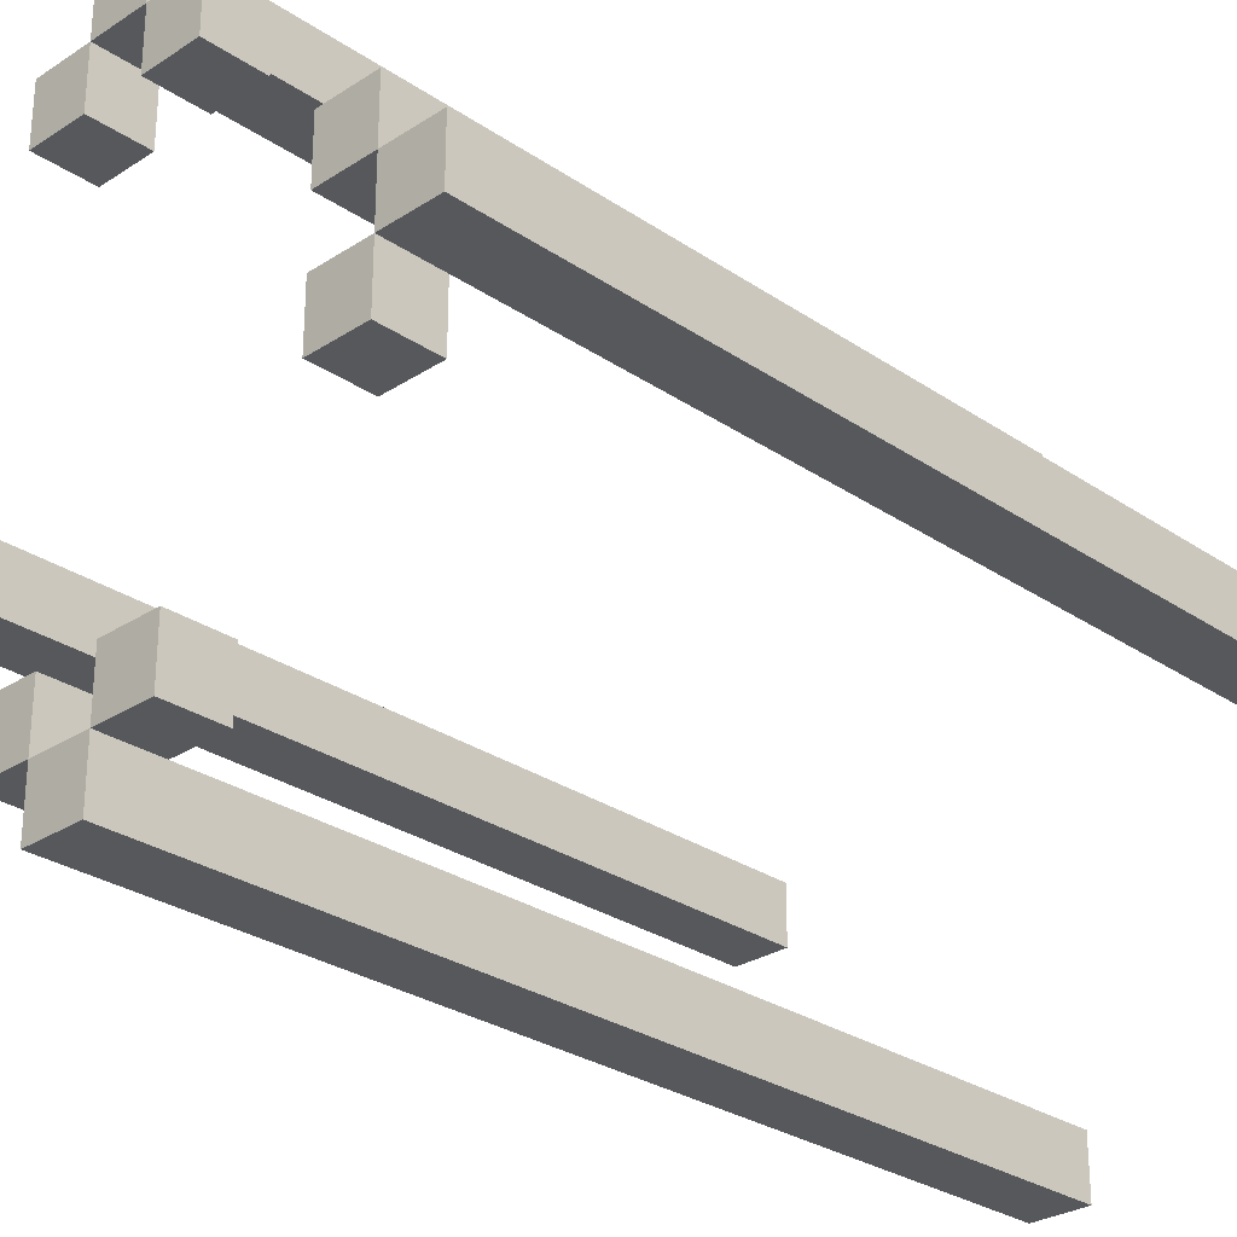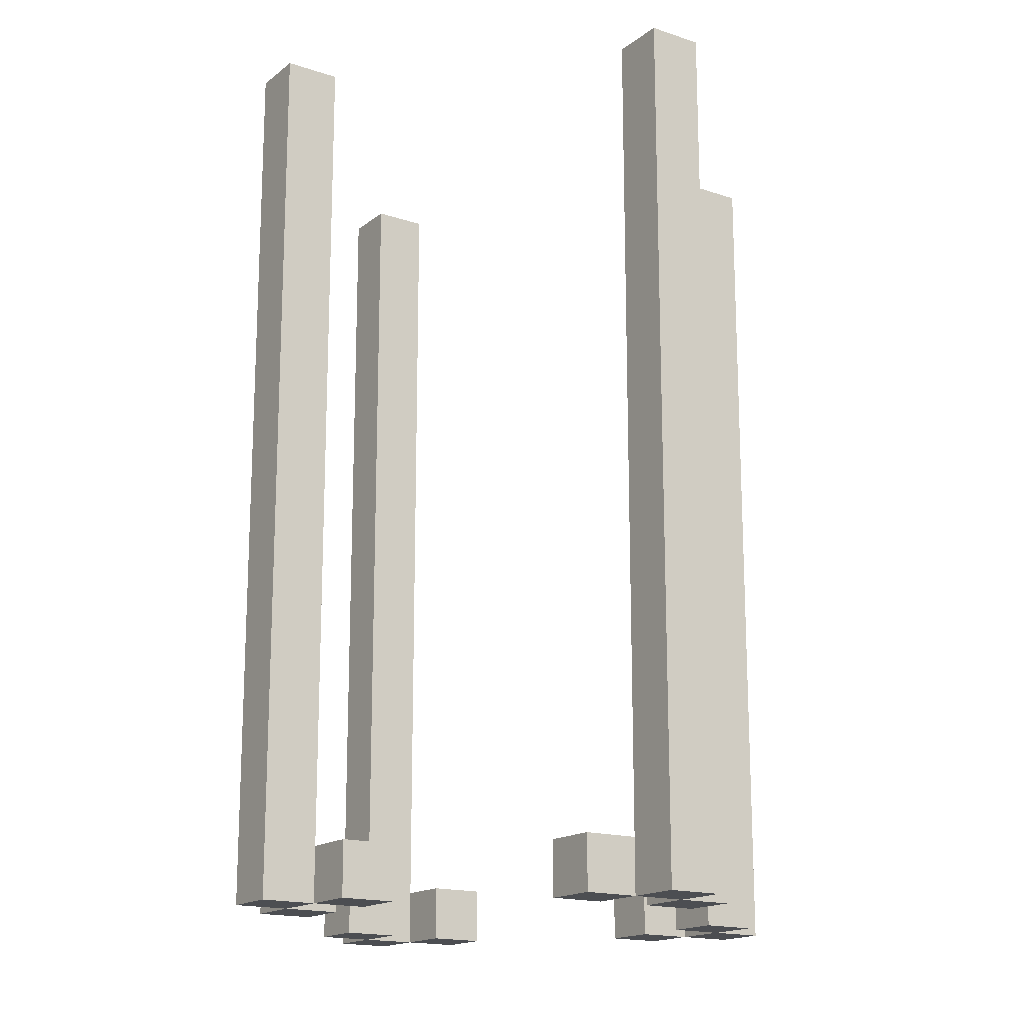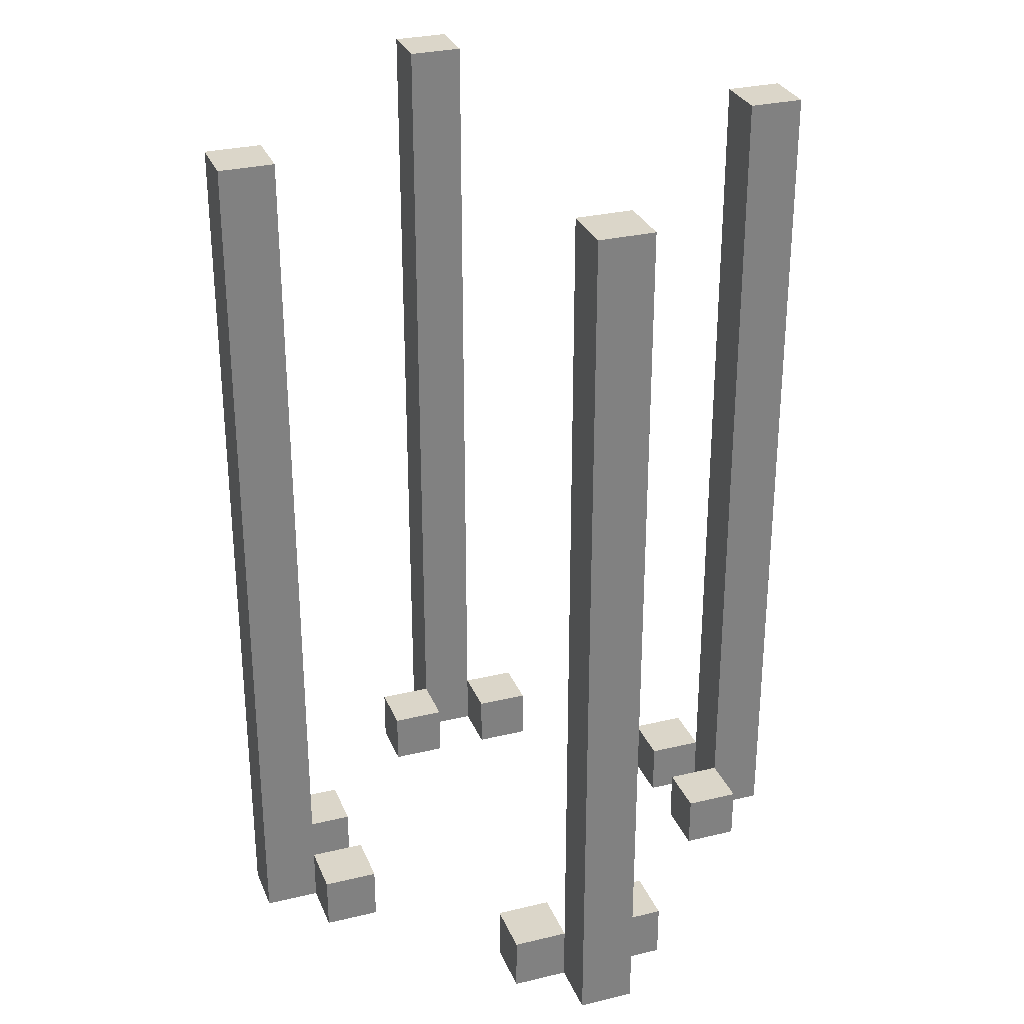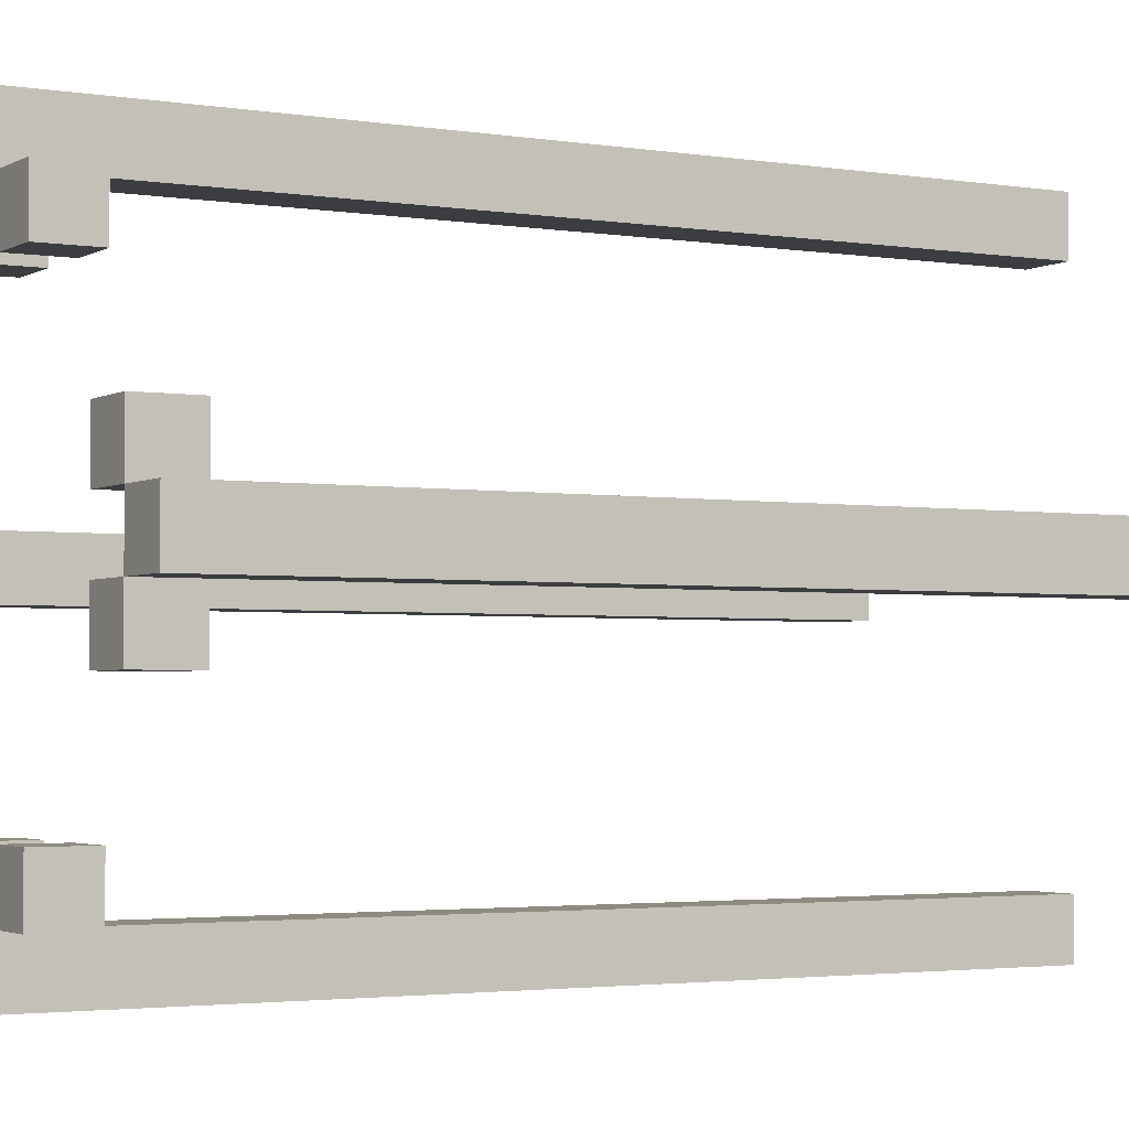
<metadata>
{"format":"obj","ext":"obj","renderer":"f3d","projection":"perspective","resolution":1024,"background":"white","views":[{"elev":-28.3,"azim":44.4,"up":"+Z"},{"elev":-16.7,"azim":-33.9,"up":"+Y"},{"elev":29.7,"azim":-109.5,"up":"+Y"},{"elev":-2.7,"azim":60.4,"up":"+Z"}]}
</metadata>
<code>
o Fountain_WaterDrop
v -4 0 -1.7
v -4 0 -1.8
v -4 0.1 -1.7
v -4 0.1 -1.8
v -4 0.2 -1.7
v -4 0.2 -1.8
v -4 0.4 -1.7
v -4 0.4 -1.8
v -4 0.6 -1.7
v -4 0.6 -1.8
v -4 1.3 -1.7
v -4 1.3 -1.8
v -4 1.6 -1.7
v -4 1.6 -1.8
v -3.9 0 -1.6
v -3.9 0 -1.7
v -3.9 0 -1.8
v -3.9 0 -1.9
v -3.9 0.1 -1.6
v -3.9 0.1 -1.7
v -3.9 0.1 -1.8
v -3.9 0.1 -1.9
v -3.6 0 -1.3
v -3.6 0 -1.4
v -3.6 0 -2.1
v -3.6 0 -2.2
v -3.6 0.1 -1.3
v -3.6 0.1 -1.4
v -3.6 0.1 -2.1
v -3.6 0.1 -2.2
v -3.5 0 -1.2
v -3.5 0 -1.3
v -3.5 0 -2.2
v -3.5 0 -2.3
v -3.5 0.1 -1.2
v -3.5 0.1 -1.3
v -3.5 0.1 -2.2
v -3.5 0.1 -2.3
v -3.5 0.2 -1.2
v -3.5 0.2 -1.3
v -3.5 0.2 -2.2
v -3.5 0.2 -2.3
v -3.5 0.7 -1.2
v -3.5 0.7 -1.3
v -3.5 0.7 -2.2
v -3.5 0.7 -2.3
v -3.5 0.8 -1.2
v -3.5 0.8 -1.3
v -3.5 0.8 -2.2
v -3.5 0.8 -2.3
v -3.5 1 -1.2
v -3.5 1 -1.3
v -3.5 1.3 -1.2
v -3.5 1.3 -1.3
v -3.5 1.3 -2.2
v -3.5 1.3 -2.3
v -3.5 1.4 -2.2
v -3.5 1.4 -2.3
v -3.5 1.5 -1.2
v -3.5 1.5 -1.3
v -3.5 1.6 -1.2
v -3.5 1.6 -1.3
v -3.5 1.6 -2.2
v -3.5 1.6 -2.3
v -3.4 0 -1.3
v -3.4 0 -1.4
v -3.4 0 -2.1
v -3.4 0 -2.2
v -3.4 0.1 -1.3
v -3.4 0.1 -1.4
v -3.4 0.1 -2.1
v -3.4 0.1 -2.2
v -3.1 0 -1.6
v -3.1 0 -1.7
v -3.1 0 -1.8
v -3.1 0 -1.9
v -3.1 0.1 -1.6
v -3.1 0.1 -1.7
v -3.1 0.1 -1.8
v -3.1 0.1 -1.9
v -3 0 -1.7
v -3 0 -1.8
v -3 0.1 -1.7
v -3 0.1 -1.8
v -3 0.2 -1.7
v -3 0.2 -1.8
v -3 0.3 -1.7
v -3 0.3 -1.8
v -3 0.4 -1.7
v -3 0.4 -1.8
v -3 0.5 -1.7
v -3 0.5 -1.8
v -3 0.8 -1.7
v -3 0.8 -1.8
v -3 1.4 -1.7
v -3 1.4 -1.8
v -3 1.6 -1.7
v -3 1.6 -1.8
v -3.9 0 -1.7
v -3.9 0 -1.8
v -3.9 0.1 -1.7
v -3.9 0.1 -1.8
v -3.9 0.2 -1.7
v -3.9 0.2 -1.8
v -3.9 0.4 -1.7
v -3.9 0.4 -1.8
v -3.9 0.6 -1.7
v -3.9 0.6 -1.8
v -3.9 1.3 -1.7
v -3.9 1.3 -1.8
v -3.9 1.6 -1.7
v -3.9 1.6 -1.8
v -3.8 0 -1.6
v -3.8 0 -1.7
v -3.8 0 -1.8
v -3.8 0 -1.9
v -3.8 0.1 -1.6
v -3.8 0.1 -1.7
v -3.8 0.1 -1.8
v -3.8 0.1 -1.9
v -3.5 0 -1.3
v -3.5 0 -1.4
v -3.5 0 -2.1
v -3.5 0 -2.2
v -3.5 0.1 -1.3
v -3.5 0.1 -1.4
v -3.5 0.1 -2.1
v -3.5 0.1 -2.2
v -3.4 0 -1.2
v -3.4 0 -1.3
v -3.4 0 -2.2
v -3.4 0 -2.3
v -3.4 0.1 -1.2
v -3.4 0.1 -1.3
v -3.4 0.1 -2.2
v -3.4 0.1 -2.3
v -3.4 0.2 -1.2
v -3.4 0.2 -1.3
v -3.4 0.2 -2.2
v -3.4 0.2 -2.3
v -3.4 0.7 -1.2
v -3.4 0.7 -1.3
v -3.4 0.7 -2.2
v -3.4 0.7 -2.3
v -3.4 0.8 -1.2
v -3.4 0.8 -1.3
v -3.4 0.8 -2.2
v -3.4 0.8 -2.3
v -3.4 1 -1.2
v -3.4 1 -1.3
v -3.4 1.3 -1.2
v -3.4 1.3 -1.3
v -3.4 1.3 -2.2
v -3.4 1.3 -2.3
v -3.4 1.4 -2.2
v -3.4 1.4 -2.3
v -3.4 1.5 -1.2
v -3.4 1.5 -1.3
v -3.4 1.6 -1.2
v -3.4 1.6 -1.3
v -3.4 1.6 -2.2
v -3.4 1.6 -2.3
v -3.3 0 -1.3
v -3.3 0 -1.4
v -3.3 0 -2.1
v -3.3 0 -2.2
v -3.3 0.1 -1.3
v -3.3 0.1 -1.4
v -3.3 0.1 -2.1
v -3.3 0.1 -2.2
v -3 0 -1.6
v -3 0 -1.7
v -3 0 -1.8
v -3 0 -1.9
v -3 0.1 -1.6
v -3 0.1 -1.7
v -3 0.1 -1.8
v -3 0.1 -1.9
v -2.9 0 -1.7
v -2.9 0 -1.8
v -2.9 0.1 -1.7
v -2.9 0.1 -1.8
v -2.9 0.2 -1.7
v -2.9 0.2 -1.8
v -2.9 0.3 -1.7
v -2.9 0.3 -1.8
v -2.9 0.4 -1.7
v -2.9 0.4 -1.8
v -2.9 0.5 -1.7
v -2.9 0.5 -1.8
v -2.9 0.8 -1.7
v -2.9 0.8 -1.8
v -2.9 1.4 -1.7
v -2.9 1.4 -1.8
v -2.9 1.6 -1.7
v -2.9 1.6 -1.8
v -3.5 0 -1.2
v -3.5 0.1 -1.2
v -3.5 0.2 -1.2
v -3.5 0.7 -1.2
v -3.5 0.8 -1.2
v -3.5 1 -1.2
v -3.5 1.3 -1.2
v -3.5 1.5 -1.2
v -3.5 1.6 -1.2
v -3.4 0 -1.2
v -3.4 0.1 -1.2
v -3.4 0.2 -1.2
v -3.4 0.7 -1.2
v -3.4 0.8 -1.2
v -3.4 1 -1.2
v -3.4 1.3 -1.2
v -3.4 1.5 -1.2
v -3.4 1.6 -1.2
v -3.6 0 -1.3
v -3.6 0.1 -1.3
v -3.5 0 -1.3
v -3.5 0.1 -1.3
v -3.4 0 -1.3
v -3.4 0.1 -1.3
v -3.3 0 -1.3
v -3.3 0.1 -1.3
v -3.9 0 -1.6
v -3.9 0.1 -1.6
v -3.8 0 -1.6
v -3.8 0.1 -1.6
v -3.1 0 -1.6
v -3.1 0.1 -1.6
v -3 0 -1.6
v -3 0.1 -1.6
v -4 0 -1.7
v -4 0.1 -1.7
v -4 0.2 -1.7
v -4 0.4 -1.7
v -4 0.6 -1.7
v -4 1.3 -1.7
v -4 1.6 -1.7
v -3.9 0 -1.7
v -3.9 0.1 -1.7
v -3.9 0.2 -1.7
v -3.9 0.4 -1.7
v -3.9 0.6 -1.7
v -3.9 1.3 -1.7
v -3.9 1.6 -1.7
v -3 0 -1.7
v -3 0.1 -1.7
v -3 0.2 -1.7
v -3 0.3 -1.7
v -3 0.4 -1.7
v -3 0.5 -1.7
v -3 0.8 -1.7
v -3 1.4 -1.7
v -3 1.6 -1.7
v -2.9 0 -1.7
v -2.9 0.1 -1.7
v -2.9 0.2 -1.7
v -2.9 0.3 -1.7
v -2.9 0.4 -1.7
v -2.9 0.5 -1.7
v -2.9 0.8 -1.7
v -2.9 1.4 -1.7
v -2.9 1.6 -1.7
v -3.9 0 -1.8
v -3.9 0.1 -1.8
v -3.8 0 -1.8
v -3.8 0.1 -1.8
v -3.1 0 -1.8
v -3.1 0.1 -1.8
v -3 0 -1.8
v -3 0.1 -1.8
v -3.6 0 -2.1
v -3.6 0.1 -2.1
v -3.5 0 -2.1
v -3.5 0.1 -2.1
v -3.4 0 -2.1
v -3.4 0.1 -2.1
v -3.3 0 -2.1
v -3.3 0.1 -2.1
v -3.5 0 -2.2
v -3.5 0.1 -2.2
v -3.5 0.2 -2.2
v -3.5 0.7 -2.2
v -3.5 0.8 -2.2
v -3.5 1.3 -2.2
v -3.5 1.4 -2.2
v -3.5 1.6 -2.2
v -3.4 0 -2.2
v -3.4 0.1 -2.2
v -3.4 0.2 -2.2
v -3.4 0.7 -2.2
v -3.4 0.8 -2.2
v -3.4 1.3 -2.2
v -3.4 1.4 -2.2
v -3.4 1.6 -2.2
v -3.5 0 -1.3
v -3.5 0.1 -1.3
v -3.5 0.2 -1.3
v -3.5 0.7 -1.3
v -3.5 0.8 -1.3
v -3.5 1 -1.3
v -3.5 1.3 -1.3
v -3.5 1.5 -1.3
v -3.5 1.6 -1.3
v -3.4 0 -1.3
v -3.4 0.1 -1.3
v -3.4 0.2 -1.3
v -3.4 0.7 -1.3
v -3.4 0.8 -1.3
v -3.4 1 -1.3
v -3.4 1.3 -1.3
v -3.4 1.5 -1.3
v -3.4 1.6 -1.3
v -3.6 0 -1.4
v -3.6 0.1 -1.4
v -3.5 0 -1.4
v -3.5 0.1 -1.4
v -3.4 0 -1.4
v -3.4 0.1 -1.4
v -3.3 0 -1.4
v -3.3 0.1 -1.4
v -3.9 0 -1.7
v -3.9 0.1 -1.7
v -3.8 0 -1.7
v -3.8 0.1 -1.7
v -3.1 0 -1.7
v -3.1 0.1 -1.7
v -3 0 -1.7
v -3 0.1 -1.7
v -4 0 -1.8
v -4 0.1 -1.8
v -4 0.2 -1.8
v -4 0.4 -1.8
v -4 0.6 -1.8
v -4 1.3 -1.8
v -4 1.6 -1.8
v -3.9 0 -1.8
v -3.9 0.1 -1.8
v -3.9 0.2 -1.8
v -3.9 0.4 -1.8
v -3.9 0.6 -1.8
v -3.9 1.3 -1.8
v -3.9 1.6 -1.8
v -3 0 -1.8
v -3 0.1 -1.8
v -3 0.2 -1.8
v -3 0.3 -1.8
v -3 0.4 -1.8
v -3 0.5 -1.8
v -3 0.8 -1.8
v -3 1.4 -1.8
v -3 1.6 -1.8
v -2.9 0 -1.8
v -2.9 0.1 -1.8
v -2.9 0.2 -1.8
v -2.9 0.3 -1.8
v -2.9 0.4 -1.8
v -2.9 0.5 -1.8
v -2.9 0.8 -1.8
v -2.9 1.4 -1.8
v -2.9 1.6 -1.8
v -3.9 0 -1.9
v -3.9 0.1 -1.9
v -3.8 0 -1.9
v -3.8 0.1 -1.9
v -3.1 0 -1.9
v -3.1 0.1 -1.9
v -3 0 -1.9
v -3 0.1 -1.9
v -3.6 0 -2.2
v -3.6 0.1 -2.2
v -3.5 0 -2.2
v -3.5 0.1 -2.2
v -3.4 0 -2.2
v -3.4 0.1 -2.2
v -3.3 0 -2.2
v -3.3 0.1 -2.2
v -3.5 0 -2.3
v -3.5 0.1 -2.3
v -3.5 0.2 -2.3
v -3.5 0.7 -2.3
v -3.5 0.8 -2.3
v -3.5 1.3 -2.3
v -3.5 1.4 -2.3
v -3.5 1.6 -2.3
v -3.4 0 -2.3
v -3.4 0.1 -2.3
v -3.4 0.2 -2.3
v -3.4 0.7 -2.3
v -3.4 0.8 -2.3
v -3.4 1.3 -2.3
v -3.4 1.4 -2.3
v -3.4 1.6 -2.3
v -3.5 0 -1.2
v -3.4 0 -1.2
v -3.6 0 -1.3
v -3.5 0 -1.3
v -3.4 0 -1.3
v -3.3 0 -1.3
v -3.6 0 -1.4
v -3.5 0 -1.4
v -3.4 0 -1.4
v -3.3 0 -1.4
v -3.9 0 -1.6
v -3.8 0 -1.6
v -3.1 0 -1.6
v -3 0 -1.6
v -4 0 -1.7
v -3.9 0 -1.7
v -3.8 0 -1.7
v -3.1 0 -1.7
v -3 0 -1.7
v -2.9 0 -1.7
v -4 0 -1.8
v -3.9 0 -1.8
v -3.8 0 -1.8
v -3.1 0 -1.8
v -3 0 -1.8
v -2.9 0 -1.8
v -3.9 0 -1.9
v -3.8 0 -1.9
v -3.1 0 -1.9
v -3 0 -1.9
v -3.6 0 -2.1
v -3.5 0 -2.1
v -3.4 0 -2.1
v -3.3 0 -2.1
v -3.6 0 -2.2
v -3.5 0 -2.2
v -3.4 0 -2.2
v -3.3 0 -2.2
v -3.5 0 -2.3
v -3.4 0 -2.3
v -3.6 0.1 -1.3
v -3.5 0.1 -1.3
v -3.4 0.1 -1.3
v -3.3 0.1 -1.3
v -3.6 0.1 -1.4
v -3.5 0.1 -1.4
v -3.4 0.1 -1.4
v -3.3 0.1 -1.4
v -3.9 0.1 -1.6
v -3.8 0.1 -1.6
v -3.1 0.1 -1.6
v -3 0.1 -1.6
v -3.9 0.1 -1.7
v -3.8 0.1 -1.7
v -3.1 0.1 -1.7
v -3 0.1 -1.7
v -3.9 0.1 -1.8
v -3.8 0.1 -1.8
v -3.1 0.1 -1.8
v -3 0.1 -1.8
v -3.9 0.1 -1.9
v -3.8 0.1 -1.9
v -3.1 0.1 -1.9
v -3 0.1 -1.9
v -3.6 0.1 -2.1
v -3.5 0.1 -2.1
v -3.4 0.1 -2.1
v -3.3 0.1 -2.1
v -3.6 0.1 -2.2
v -3.5 0.1 -2.2
v -3.4 0.1 -2.2
v -3.3 0.1 -2.2
v -3.5 1.6 -1.2
v -3.4 1.6 -1.2
v -3.5 1.6 -1.3
v -3.4 1.6 -1.3
v -4 1.6 -1.7
v -3.9 1.6 -1.7
v -3 1.6 -1.7
v -2.9 1.6 -1.7
v -4 1.6 -1.8
v -3.9 1.6 -1.8
v -3 1.6 -1.8
v -2.9 1.6 -1.8
v -3.5 1.6 -2.2
v -3.4 1.6 -2.2
v -3.5 1.6 -2.3
v -3.4 1.6 -2.3
f 3 2 1
f 4 2 3
f 5 4 3
f 6 4 5
f 7 6 5
f 8 6 7
f 9 8 7
f 10 8 9
f 11 10 9
f 12 10 11
f 13 12 11
f 14 12 13
f 19 16 15
f 20 16 19
f 21 18 17
f 22 18 21
f 27 24 23
f 28 24 27
f 29 26 25
f 30 26 29
f 35 32 31
f 36 32 35
f 37 34 33
f 38 34 37
f 39 36 35
f 40 36 39
f 41 38 37
f 42 38 41
f 43 40 39
f 44 40 43
f 45 42 41
f 46 42 45
f 47 44 43
f 48 44 47
f 49 46 45
f 50 46 49
f 51 48 47
f 52 48 51
f 53 52 51
f 54 52 53
f 55 50 49
f 56 50 55
f 57 56 55
f 58 56 57
f 59 54 53
f 60 54 59
f 61 60 59
f 62 60 61
f 63 58 57
f 64 58 63
f 69 66 65
f 70 66 69
f 71 68 67
f 72 68 71
f 77 74 73
f 78 74 77
f 79 76 75
f 80 76 79
f 83 82 81
f 84 82 83
f 85 84 83
f 86 84 85
f 87 86 85
f 88 86 87
f 89 88 87
f 90 88 89
f 91 90 89
f 92 90 91
f 93 92 91
f 94 92 93
f 95 94 93
f 96 94 95
f 97 96 95
f 98 96 97
f 99 100 101
f 101 100 102
f 101 102 103
f 103 102 104
f 103 104 105
f 105 104 106
f 105 106 107
f 107 106 108
f 107 108 109
f 109 108 110
f 109 110 111
f 111 110 112
f 113 114 117
f 117 114 118
f 115 116 119
f 119 116 120
f 121 122 125
f 125 122 126
f 123 124 127
f 127 124 128
f 129 130 133
f 133 130 134
f 131 132 135
f 135 132 136
f 133 134 137
f 137 134 138
f 135 136 139
f 139 136 140
f 137 138 141
f 141 138 142
f 139 140 143
f 143 140 144
f 141 142 145
f 145 142 146
f 143 144 147
f 147 144 148
f 145 146 149
f 149 146 150
f 149 150 151
f 151 150 152
f 147 148 153
f 153 148 154
f 153 154 155
f 155 154 156
f 151 152 157
f 157 152 158
f 157 158 159
f 159 158 160
f 155 156 161
f 161 156 162
f 163 164 167
f 167 164 168
f 165 166 169
f 169 166 170
f 171 172 175
f 175 172 176
f 173 174 177
f 177 174 178
f 179 180 181
f 181 180 182
f 181 182 183
f 183 182 184
f 183 184 185
f 185 184 186
f 185 186 187
f 187 186 188
f 187 188 189
f 189 188 190
f 189 190 191
f 191 190 192
f 191 192 193
f 193 192 194
f 193 194 195
f 195 194 196
f 206 198 197
f 207 199 198
f 207 198 206
f 208 200 199
f 208 199 207
f 209 201 200
f 209 200 208
f 210 202 201
f 210 201 209
f 211 203 202
f 211 202 210
f 212 204 203
f 212 203 211
f 213 205 204
f 213 204 212
f 214 205 213
f 217 216 215
f 218 216 217
f 221 220 219
f 222 220 221
f 225 224 223
f 226 224 225
f 229 228 227
f 230 228 229
f 238 232 231
f 239 233 232
f 239 232 238
f 240 234 233
f 240 233 239
f 241 235 234
f 241 234 240
f 242 236 235
f 242 235 241
f 243 237 236
f 243 236 242
f 244 237 243
f 254 246 245
f 255 247 246
f 255 246 254
f 256 248 247
f 256 247 255
f 257 249 248
f 257 248 256
f 258 250 249
f 258 249 257
f 259 251 250
f 259 250 258
f 260 252 251
f 260 251 259
f 261 253 252
f 261 252 260
f 262 253 261
f 265 264 263
f 266 264 265
f 269 268 267
f 270 268 269
f 273 272 271
f 274 272 273
f 277 276 275
f 278 276 277
f 287 280 279
f 288 281 280
f 288 280 287
f 289 282 281
f 289 281 288
f 290 283 282
f 290 282 289
f 291 284 283
f 291 283 290
f 292 285 284
f 292 284 291
f 293 286 285
f 293 285 292
f 294 286 293
f 295 296 304
f 296 297 305
f 304 296 305
f 297 298 306
f 305 297 306
f 298 299 307
f 306 298 307
f 299 300 308
f 307 299 308
f 300 301 309
f 308 300 309
f 301 302 310
f 309 301 310
f 302 303 311
f 310 302 311
f 311 303 312
f 313 314 315
f 315 314 316
f 317 318 319
f 319 318 320
f 321 322 323
f 323 322 324
f 325 326 327
f 327 326 328
f 329 330 336
f 330 331 337
f 336 330 337
f 331 332 338
f 337 331 338
f 332 333 339
f 338 332 339
f 333 334 340
f 339 333 340
f 334 335 341
f 340 334 341
f 341 335 342
f 343 344 352
f 344 345 353
f 352 344 353
f 345 346 354
f 353 345 354
f 346 347 355
f 354 346 355
f 347 348 356
f 355 347 356
f 348 349 357
f 356 348 357
f 349 350 358
f 357 349 358
f 350 351 359
f 358 350 359
f 359 351 360
f 361 362 363
f 363 362 364
f 365 366 367
f 367 366 368
f 369 370 371
f 371 370 372
f 373 374 375
f 375 374 376
f 377 378 385
f 378 379 386
f 385 378 386
f 379 380 387
f 386 379 387
f 380 381 388
f 387 380 388
f 381 382 389
f 388 381 389
f 382 383 390
f 389 382 390
f 383 384 391
f 390 383 391
f 391 384 392
f 396 394 393
f 397 394 396
f 399 396 395
f 400 396 399
f 401 398 397
f 402 398 401
f 408 404 403
f 409 404 408
f 410 406 405
f 411 406 410
f 413 408 407
f 414 408 413
f 417 412 411
f 418 412 417
f 419 415 414
f 420 415 419
f 421 417 416
f 422 417 421
f 427 424 423
f 428 424 427
f 429 426 425
f 430 426 429
f 431 429 428
f 432 429 431
f 433 434 437
f 437 434 438
f 435 436 439
f 439 436 440
f 441 442 445
f 445 442 446
f 443 444 447
f 447 444 448
f 449 450 453
f 453 450 454
f 451 452 455
f 455 452 456
f 457 458 461
f 461 458 462
f 459 460 463
f 463 460 464
f 465 466 467
f 467 466 468
f 469 470 473
f 473 470 474
f 471 472 475
f 475 472 476
f 477 478 479
f 479 478 480

</code>
